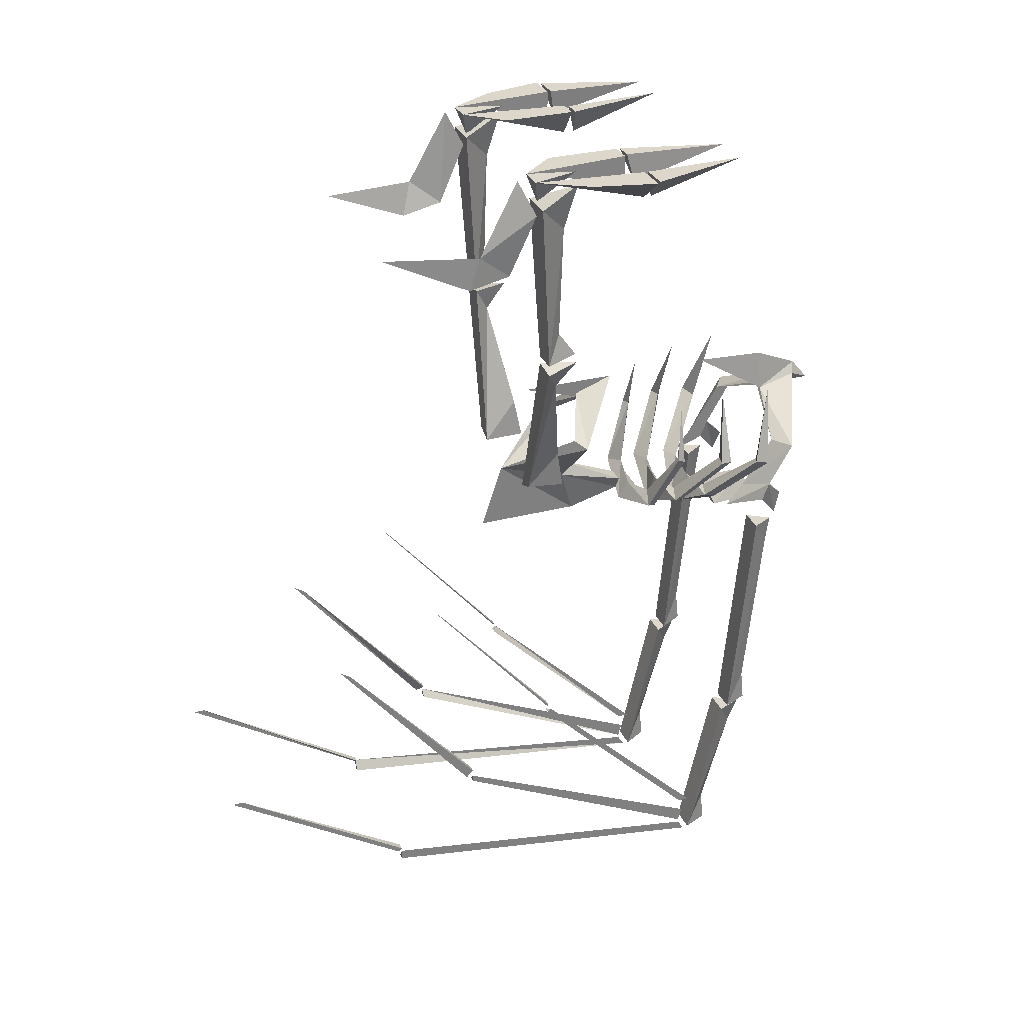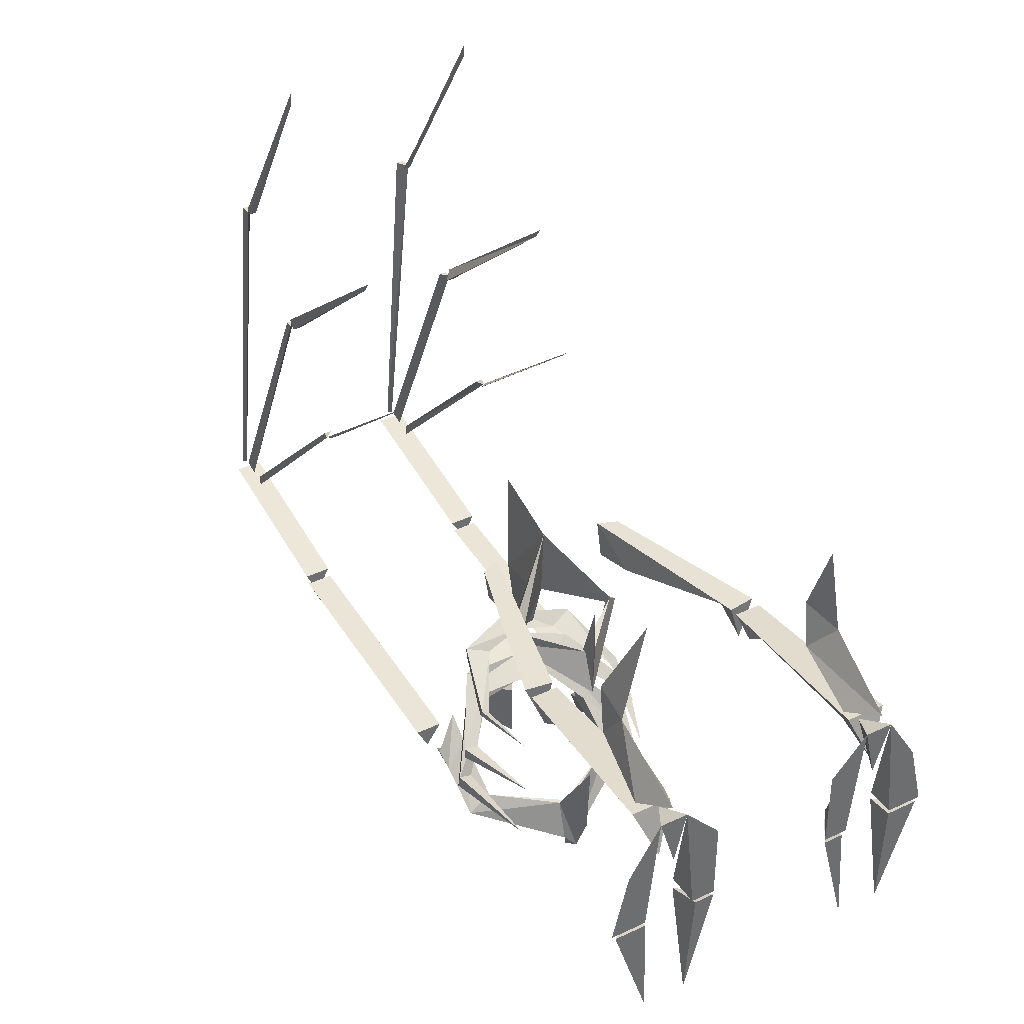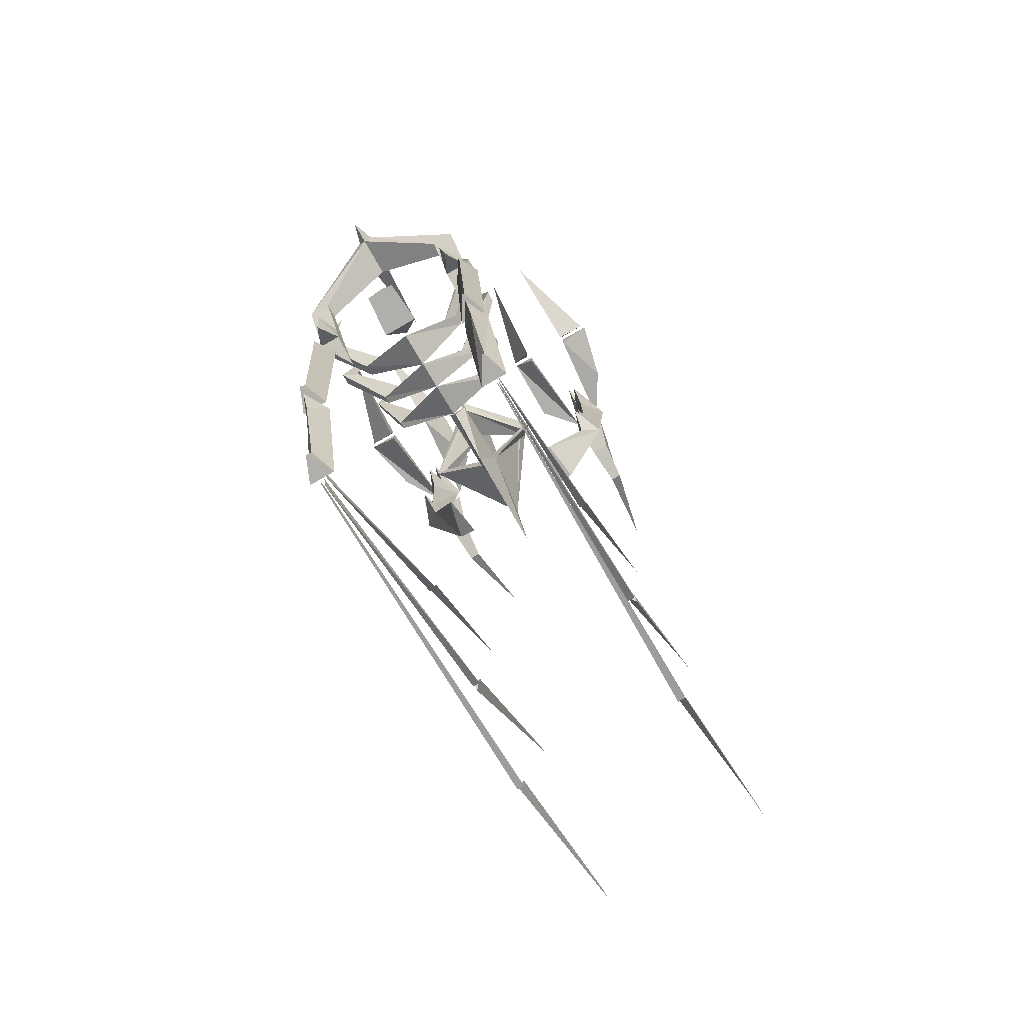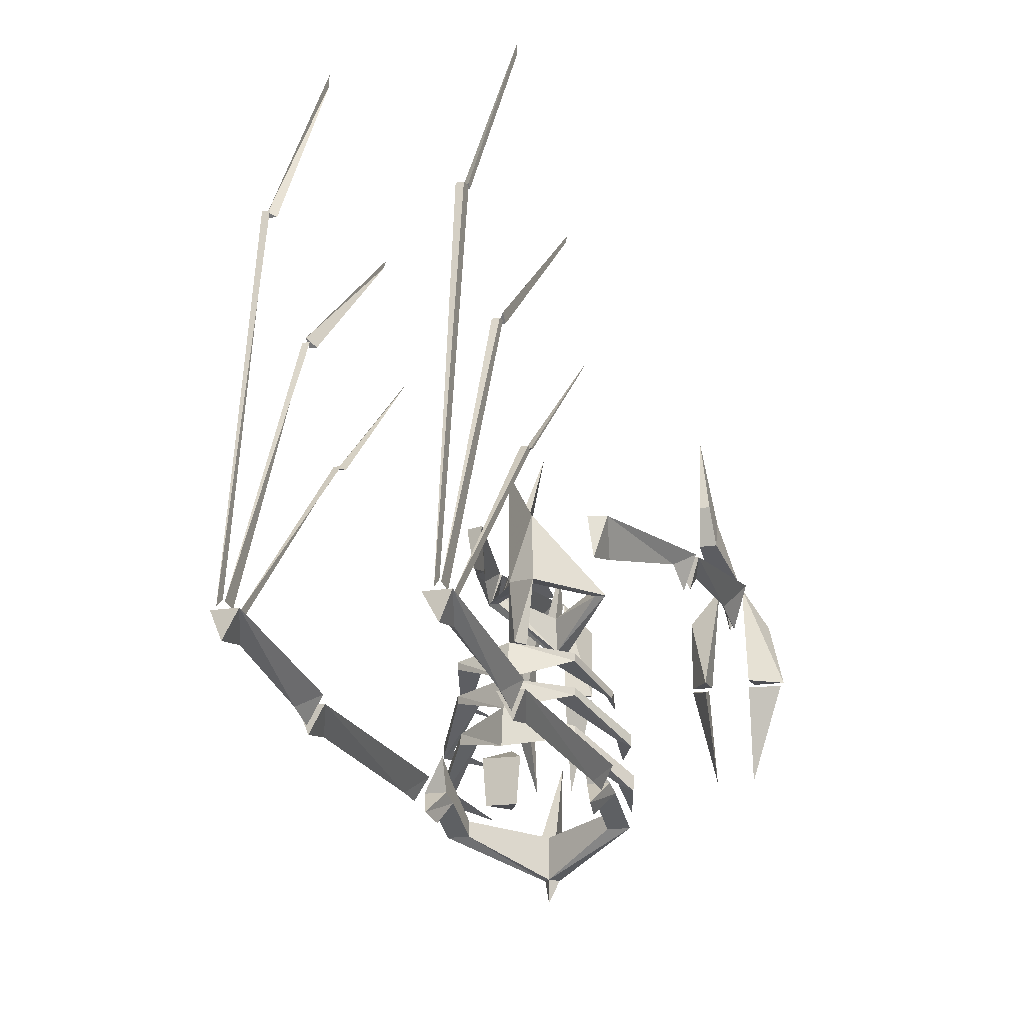
<metadata>
{"format":"obj","ext":"obj","renderer":"f3d","projection":"perspective","resolution":1024,"background":"white","views":[{"elev":30.4,"azim":69.2,"up":"+Y"},{"elev":38.5,"azim":149.4,"up":"+Z"},{"elev":-78.3,"azim":-150.2,"up":"+Y"},{"elev":-16.4,"azim":19.5,"up":"+Z"}]}
</metadata>
<code>
v -0.03125 -0.9922 -0.6562
v 0 -0.9297 -0.6562
v 0.03125 -0.9922 -0.6562
v 0.03906 -0.9922 -0.5625
v -0.03906 -0.9922 -0.5625
v 0 -0.9297 -0.5391
v 0.2734 -0.05469 -0.2344
v 0.2734 0 -0.2344
v 0.3438 0 -0.2344
v 0.25 0 0
v 0.3125 0 -0.1016
v 0.1953 0 0
v 0.2188 -0.05469 -0.01562
v 0.2188 0 -0.1016
v 0.125 0 -0.2344
v 0.1719 0 -0.2344
v 0.1719 -0.0625 -0.2344
v 0.125 0 -0.07812
v 0.2734 0 -0.2422
v 0.2734 -0.05469 -0.25
v 0.3359 0 -0.2422
v 0.2656 0 -0.4609
v 0.125 0 -0.2422
v 0.1719 -0.0625 -0.2578
v 0.1641 0 -0.2422
v 0.1797 0 -0.4609
v 0.1953 -0.1484 0.3203
v 0.2109 -0.2266 0.1406
v 0.2344 -0.2266 0.1406
v 0.2344 -0.1562 0.1172
v 0.2031 -0.2031 0.05469
v 0.2422 -0.2031 0.05469
v 0.2578 -0.07031 0
v 0.2266 0 0.03125
v 0.1953 -0.07031 0
v 0.2734 -0.05469 -0.007812
v 0.2344 -0.02344 -0.1016
v 0.1953 -0.05469 -0.007812
v 0.2031 -0.4219 -0.03125
v 0.2578 -0.4219 -0.03125
v 0.2344 -0.1172 -0.07031
v 0.2344 -0.3594 -0.0625
v 0.2344 -0.4141 -0.1016
v 0.2578 -0.4453 -0.03125
v 0.2266 -0.4375 -0.1094
v 0.2031 -0.4375 -0.03125
v 0.1172 -0.7891 -0.02344
v 0.1562 -0.7734 -0.02344
v 0.2188 -0.4922 -0.0625
v 0.1406 -0.7109 -0.1016
v 0.1328 -0.7969 -0.1172
v 0.2188 -1.484 -0.5234
v 0.1953 -1.484 -0.5781
v 0.1641 -1.484 -0.5234
v 0.1641 -1.836 -0.4453
v 0.2188 -1.836 -0.4453
v 0.1953 -1.539 -0.5547
v 0.1953 -1.766 -0.4922
v 0.1953 -1.836 -0.5
v 0 -0.9453 0.03125
v 0 -0.8047 -0.01562
v -0.02344 -0.8438 -0.1641
v 0 -0.9453 -0.1953
v 0.01562 -0.8438 -0.1641
v 0.1328 -0.7188 -0.1797
v 0.1094 -0.7031 -0.1562
v 0 -0.8125 -0.1641
v -0.1016 -0.7266 -0.1797
v -0.1016 -0.7109 -0.1562
v -0.125 -0.7266 -0.1797
v -0.02344 -0.8828 -0.3125
v 0 -0.9141 -0.3125
v 0.01562 -0.8828 -0.3125
v 0.1094 -0.7188 -0.1797
v 0 -0.6406 -0.2734
v 0 -0.6094 -0.2891
v 0 -0.6406 -0.2031
v 0 -0.6484 -0.2031
v -0.02344 -0.6406 -0.2031
v 0 -0.6094 -0.07812
v -0.1953 -0.8672 -0.625
v -0.1484 -0.8828 -0.5781
v -0.1484 -0.7734 -0.6484
v -0.1953 -0.7734 -0.6797
v -0.1484 -0.8672 -0.625
v -0.1641 -0.9141 -0.6719
v -0.1953 -0.9062 -0.6094
v -0.1484 -0.9297 -0.5391
v -0.1484 -0.7734 -0.6797
v -0.01562 -0.6797 -0.7656
v 0 -0.7031 -0.7656
v 0 -0.7031 -0.6797
v -0.01562 -0.7031 -0.6797
v 0.1484 -0.8828 -0.5781
v 0.1953 -0.8672 -0.625
v 0.1953 -0.7734 -0.6797
v 0.1484 -0.7734 -0.6484
v 0.1484 -0.8672 -0.625
v 0.1484 -0.9062 -0.6094
v 0.1484 -0.9297 -0.5391
v 0.1953 -0.9062 -0.6094
v 0.1719 -0.9609 -0.6562
v 0.1641 -0.9141 -0.6719
v 0.1484 -0.7734 -0.6797
v 0.01562 -0.6797 -0.7656
v 0.01562 -0.7031 -0.6797
v 0 -0.6562 -0.7734
v 0 -0.6172 -0.6797
v 0 -0.6094 -0.5234
v 0 -0.7031 -0.8125
v -0.1484 -0.9062 -0.6094
v -0.1719 -0.9609 -0.6562
v 0.2188 -0.9609 -0.5859
v 0.1953 -0.9609 -0.6328
v 0.1641 -0.9609 -0.5859
v 0.1641 -1.477 -0.5391
v 0.2188 -1.477 -0.5391
v 0.1953 -1.016 -0.625
v 0.1953 -1.406 -0.5859
v 0.1953 -1.477 -0.5938
v 0.1953 -1.547 0.1328
v 0.1953 -1.531 0.1328
v 0.1797 -1.547 0.1328
v 0.1953 -1.828 -0.4297
v 0.1953 -1.797 -0.4375
v 0 -0.9922 -0.5391
v 0 -0.9141 -0.5
v 0.07812 -0.9062 -0.5078
v 0.125 -0.9141 -0.5156
v 0 -0.9844 -0.4609
v -0.1172 -0.9062 -0.4922
v -0.1172 -0.9141 -0.5156
v -0.07812 -0.9062 -0.5078
v 0.125 -0.9062 -0.4922
v 0.2109 -0.7891 -0.5781
v 0.1797 -0.7969 -0.5938
v 0.2109 -0.7969 -0.6094
v 0.1562 -0.625 -0.625
v -0.1719 -0.7969 -0.5938
v -0.2031 -0.7891 -0.5781
v -0.2031 -0.7969 -0.6094
v -0.1484 -0.625 -0.625
v 0 -0.9766 -0.4609
v 0 -0.9062 -0.4141
v 0.07812 -0.8984 -0.4297
v 0.125 -0.9062 -0.4297
v 0 -0.9688 -0.3984
v -0.125 -0.9062 -0.4141
v -0.125 -0.9062 -0.4297
v -0.07812 -0.8984 -0.4297
v 0.125 -0.9062 -0.4141
v 0.2031 -0.7812 -0.4922
v 0.1719 -0.7812 -0.5
v 0.2031 -0.7812 -0.5156
v 0.1406 -0.6328 -0.5156
v -0.1797 -0.7812 -0.5
v -0.2031 -0.7812 -0.4922
v -0.2031 -0.7812 -0.5156
v -0.1406 -0.6328 -0.5156
v 0 -0.9062 -0.3438
v 0.07812 -0.8906 -0.3594
v 0.125 -0.9062 -0.3594
v 0 -0.9453 -0.3203
v -0.125 -0.9062 -0.3438
v -0.125 -0.9062 -0.3594
v -0.07812 -0.8906 -0.3594
v 0.125 -0.9062 -0.3438
v 0.1641 -0.7734 -0.3984
v 0.1484 -0.7734 -0.4062
v 0.1641 -0.7812 -0.4141
v 0.1328 -0.6562 -0.4141
v -0.1484 -0.7734 -0.4062
v -0.1641 -0.7734 -0.3984
v -0.1641 -0.7812 -0.4141
v -0.1328 -0.6562 -0.4141
v 0.1953 -1.391 -0.0625
v 0.1953 -1.383 -0.07031
v 0.1797 -1.391 -0.0625
v 0.1953 -1.766 -0.4297
v 0.1953 -1.766 -0.4531
v 0.1953 -1.734 0.3203
v 0.1953 -1.711 0.3203
v 0.1797 -1.734 0.3203
v 0.1953 -1.859 -0.4453
v 0.1953 -1.836 -0.4297
v 0.1953 -1.367 -0.0625
v 0.1953 -1.375 -0.0625
v 0.1797 -1.367 -0.0625
v 0.1953 -1.055 0.2031
v 0.1953 -1.039 0.2188
v 0.1953 -1.516 0.1328
v 0.1953 -1.531 0.1484
v 0.1797 -1.516 0.1328
v 0.1953 -1.164 0.4297
v 0.1953 -1.148 0.4531
v 0.1953 -1.703 0.3203
v 0.1953 -1.711 0.3281
v 0.1797 -1.703 0.3203
v 0.1953 -1.453 0.7031
v 0.1953 -1.453 0.7266
v -0.3438 0 -0.2344
v -0.2734 0 -0.2344
v -0.2734 -0.05469 -0.2344
v -0.3125 0 -0.1016
v -0.25 0 0
v -0.2188 -0.05469 -0.01562
v -0.1953 0 0
v -0.2188 0 -0.1016
v -0.1719 -0.0625 -0.2344
v -0.1719 0 -0.2344
v -0.125 0 -0.2344
v -0.125 0 -0.07812
v -0.3359 0 -0.2422
v -0.2734 -0.05469 -0.25
v -0.2734 0 -0.2422
v -0.2656 0 -0.4609
v -0.1641 0 -0.2422
v -0.1719 -0.0625 -0.2578
v -0.125 0 -0.2422
v -0.1797 0 -0.4609
v -0.2344 -0.2266 0.1406
v -0.2109 -0.2266 0.1406
v -0.1953 -0.1484 0.3203
v -0.2344 -0.1562 0.1172
v -0.2422 -0.2031 0.05469
v -0.2031 -0.2031 0.05469
v -0.2266 0 0.03125
v -0.2578 -0.07031 0
v -0.1953 -0.07031 0
v -0.1953 -0.05469 -0.007812
v -0.2344 -0.02344 -0.1016
v -0.2734 -0.05469 -0.007812
v -0.2578 -0.4219 -0.03125
v -0.2031 -0.4219 -0.03125
v -0.2344 -0.1172 -0.07031
v -0.2344 -0.3594 -0.0625
v -0.2344 -0.4141 -0.1016
v -0.2031 -0.4375 -0.03125
v -0.2266 -0.4375 -0.1094
v -0.2578 -0.4453 -0.03125
v -0.1562 -0.7734 -0.02344
v -0.1172 -0.7891 -0.02344
v -0.2188 -0.4922 -0.0625
v -0.1406 -0.7109 -0.1016
v -0.1328 -0.7969 -0.1172
v -0.1641 -1.484 -0.5234
v -0.1953 -1.484 -0.5781
v -0.2188 -1.484 -0.5234
v -0.2188 -1.836 -0.4453
v -0.1641 -1.836 -0.4453
v -0.1953 -1.539 -0.5547
v -0.1953 -1.766 -0.4922
v -0.1953 -1.836 -0.5
v -0.1641 -0.9609 -0.5859
v -0.1953 -0.9609 -0.6328
v -0.2188 -0.9609 -0.5859
v -0.2188 -1.477 -0.5391
v -0.1641 -1.477 -0.5391
v -0.1953 -1.016 -0.625
v -0.1953 -1.406 -0.5859
v -0.1953 -1.477 -0.5938
v -0.1797 -1.547 0.1328
v -0.1953 -1.531 0.1328
v -0.1953 -1.547 0.1328
v -0.1953 -1.828 -0.4297
v -0.1953 -1.797 -0.4375
v -0.1797 -1.391 -0.0625
v -0.1953 -1.383 -0.07031
v -0.1953 -1.391 -0.0625
v -0.1953 -1.766 -0.4297
v -0.1953 -1.766 -0.4531
v -0.1797 -1.734 0.3203
v -0.1953 -1.711 0.3203
v -0.1953 -1.734 0.3203
v -0.1953 -1.859 -0.4453
v -0.1953 -1.836 -0.4297
v -0.1797 -1.367 -0.0625
v -0.1953 -1.375 -0.0625
v -0.1953 -1.367 -0.0625
v -0.1953 -1.055 0.2031
v -0.1953 -1.039 0.2188
v -0.1797 -1.516 0.1328
v -0.1953 -1.531 0.1484
v -0.1953 -1.516 0.1328
v -0.1953 -1.164 0.4297
v -0.1953 -1.148 0.4531
v -0.1797 -1.703 0.3203
v -0.1953 -1.711 0.3281
v -0.1953 -1.703 0.3203
v -0.1953 -1.453 0.7031
v -0.1953 -1.453 0.7266
v -0.03125 -0.9922 -0.6562
v -0.03125 -0.9922 -0.6562
f 1 2 3
f 1 5 6
f 1 6 2
f 2 6 4
f 2 4 3
f 4 6 5
f 44 45 46
f 44 46 47
f 44 47 48
f 45 49 46
f 46 49 50
f 46 50 47
f 61 64 65
f 61 65 66
f 61 66 67
f 61 67 68
f 61 68 69
f 61 69 62
f 62 69 70
f 62 70 67
f 62 67 71
f 64 73 67
f 64 67 74
f 64 74 65
f 65 74 75
f 65 75 76
f 65 76 77
f 65 77 66
f 66 77 78
f 66 74 67
f 71 73 72
f 73 71 67
f 67 70 68
f 68 70 76
f 68 76 75
f 69 78 79
f 69 79 76
f 69 76 70
f 81 82 83
f 81 83 84
f 81 84 85
f 81 85 86
f 81 86 87
f 81 87 82
f 82 87 88
f 82 88 85
f 82 85 89
f 82 89 83
f 83 89 84
f 84 89 85
f 89 91 83
f 83 91 92
f 83 92 93
f 83 93 90
f 83 90 84
f 94 95 96
f 94 96 97
f 94 97 98
f 94 98 99
f 94 99 100
f 94 100 95
f 95 100 101
f 95 101 102
f 95 102 103
f 95 103 98
f 95 98 104
f 95 104 96
f 96 105 106
f 96 106 97
f 97 106 92
f 97 92 104
f 97 104 98
f 92 91 104
f 93 92 106
f 93 107 90
f 105 107 106
f 99 101 100
f 101 99 102
f 102 99 103
f 103 99 98
f 88 111 85
f 85 111 112
f 85 112 86
f 86 112 87
f 87 112 111
f 87 111 88
f 113 114 115
f 113 115 116
f 113 116 117
f 114 118 115
f 115 118 119
f 115 119 116
f 126 127 128
f 126 128 129
f 126 132 127
f 127 132 133
f 127 133 130
f 127 130 134
f 127 134 128
f 128 134 135
f 128 135 136
f 128 136 129
f 129 136 137
f 135 137 138
f 135 138 136
f 136 138 137
f 133 131 130
f 131 133 139
f 131 139 140
f 132 141 133
f 133 141 139
f 139 141 142
f 139 142 140
f 140 142 141
f 143 144 145
f 143 145 146
f 143 149 144
f 144 149 150
f 144 150 147
f 144 147 151
f 144 151 145
f 145 151 152
f 145 152 153
f 145 153 146
f 146 153 154
f 152 154 155
f 152 155 153
f 153 155 154
f 150 148 147
f 148 150 156
f 148 156 157
f 149 158 150
f 150 158 156
f 156 158 159
f 156 159 157
f 157 159 158
f 147 160 161
f 147 161 162
f 147 165 160
f 160 165 166
f 160 166 163
f 160 163 167
f 160 167 161
f 161 167 168
f 161 168 169
f 161 169 162
f 162 169 170
f 168 170 171
f 168 171 169
f 169 171 170
f 166 164 163
f 164 166 172
f 164 172 173
f 165 174 166
f 166 174 172
f 172 174 175
f 172 175 173
f 173 175 174
f 238 239 240
f 238 240 241
f 238 241 242
f 238 242 243
f 238 243 239
f 242 244 243
f 244 242 245
f 254 255 256
f 254 256 257
f 254 257 258
f 254 258 259
f 254 259 255
f 257 261 258
f 258 261 260
f 258 260 259
f 1 3 4
f 1 4 5
f 12 10 14
f 36 37 38
f 36 38 39
f 36 39 40
f 37 41 38
f 38 41 42
f 38 42 39
f 44 48 49
f 44 49 45
f 47 50 51
f 47 51 48
f 48 51 50
f 48 50 49
f 52 53 54
f 52 54 55
f 52 55 56
f 53 57 54
f 54 57 58
f 54 58 55
f 60 61 62
f 60 62 63
f 60 63 61
f 61 63 64
f 62 71 63
f 63 71 72
f 63 72 64
f 64 72 73
f 66 78 74
f 68 75 69
f 69 75 78
f 78 75 74
f 78 80 79
f 79 80 76
f 76 80 77
f 77 80 78
f 89 84 90
f 89 90 91
f 96 104 91
f 96 91 105
f 106 107 108
f 106 108 109
f 106 109 92
f 92 109 93
f 93 109 108
f 93 108 107
f 90 107 110
f 90 110 91
f 91 110 105
f 105 110 107
f 113 117 118
f 113 118 114
f 116 119 120
f 116 120 117
f 117 120 119
f 117 119 118
f 126 129 130
f 126 130 131
f 126 131 132
f 129 137 134
f 129 134 130
f 134 137 135
f 131 140 132
f 132 140 141
f 143 146 147
f 143 147 148
f 143 148 149
f 146 154 151
f 146 151 147
f 151 154 152
f 148 157 149
f 149 157 158
f 147 162 163
f 147 163 164
f 147 164 165
f 162 170 167
f 162 167 163
f 167 170 168
f 164 173 165
f 165 173 174
f 230 231 232
f 230 232 233
f 230 233 234
f 230 234 235
f 230 235 231
f 234 237 236
f 234 236 235
f 239 243 240
f 240 243 244
f 240 244 241
f 241 244 245
f 241 245 242
f 241 242 245
f 246 247 248
f 246 248 249
f 246 249 250
f 246 250 251
f 246 251 247
f 250 253 252
f 250 252 251
f 255 259 256
f 256 259 260
f 256 260 257
f 257 260 261
f 7 8 9
f 7 10 8
f 8 10 9
f 9 10 11
f 12 13 10
f 12 14 13
f 13 14 10
f 15 16 17
f 15 17 18
f 15 18 16
f 16 18 12
f 16 12 17
f 17 12 18
f 19 20 21
f 19 21 22
f 19 22 20
f 23 24 25
f 23 25 26
f 23 26 24
f 24 26 25
f 27 29 30
f 27 30 28
f 28 30 31
f 29 32 30
f 30 32 33
f 30 33 34
f 30 34 31
f 31 34 35
f 33 35 34
f 36 40 41
f 36 41 37
f 39 42 43
f 39 43 40
f 40 43 42
f 40 42 41
f 52 56 57
f 52 57 53
f 55 58 59
f 55 59 56
f 56 59 58
f 56 58 57
f 201 202 203
f 201 204 202
f 202 204 205
f 202 205 203
f 205 206 207
f 205 207 208
f 205 208 206
f 206 208 207
f 209 210 211
f 209 211 207
f 209 207 210
f 210 207 211
f 211 207 212
f 211 212 207
f 213 214 215
f 213 215 216
f 214 216 215
f 217 218 219
f 217 219 220
f 217 220 218
f 218 220 219
f 221 223 224
f 221 224 225
f 222 226 224
f 222 224 223
f 227 228 224
f 227 224 226
f 227 226 229
f 227 229 228
f 228 225 224
f 231 235 232
f 232 235 236
f 232 236 233
f 233 236 237
f 233 237 234
f 247 251 248
f 248 251 252
f 248 252 249
f 249 252 250
f 249 250 253
f 249 253 250
f 253 249 252
f 7 9 10
f 9 11 10
f 20 22 21
f 27 28 29
f 28 31 29
f 29 31 32
f 31 35 33
f 31 33 32
f 121 122 123
f 121 123 124
f 121 124 122
f 122 124 125
f 122 125 123
f 123 125 124
f 176 177 178
f 176 178 179
f 176 179 177
f 177 179 180
f 177 180 178
f 178 180 179
f 181 182 183
f 181 183 184
f 181 184 182
f 182 184 185
f 182 185 183
f 183 185 184
f 201 203 204
f 203 205 204
f 213 216 214
f 221 222 223
f 221 225 226
f 221 226 222
f 228 229 226
f 228 226 225
f 262 263 264
f 262 264 265
f 262 265 263
f 263 265 266
f 263 266 264
f 264 266 265
f 267 268 269
f 267 269 270
f 267 270 268
f 268 270 271
f 268 271 269
f 269 271 270
f 272 273 274
f 272 274 275
f 272 275 273
f 273 275 276
f 273 276 274
f 274 276 275
f 186 187 188
f 186 188 189
f 186 189 187
f 187 189 190
f 187 190 188
f 188 190 189
f 191 192 193
f 191 193 194
f 191 194 192
f 192 194 195
f 192 195 193
f 193 195 194
f 196 197 198
f 196 198 199
f 196 199 197
f 197 199 200
f 197 200 198
f 198 200 199
f 277 278 279
f 277 279 280
f 277 280 278
f 278 280 281
f 278 281 279
f 279 281 280
f 282 283 284
f 282 284 285
f 282 285 283
f 283 285 286
f 283 286 284
f 284 286 285
f 287 288 289
f 287 289 290
f 287 290 288
f 288 290 291
f 288 291 289
f 289 291 290

</code>
